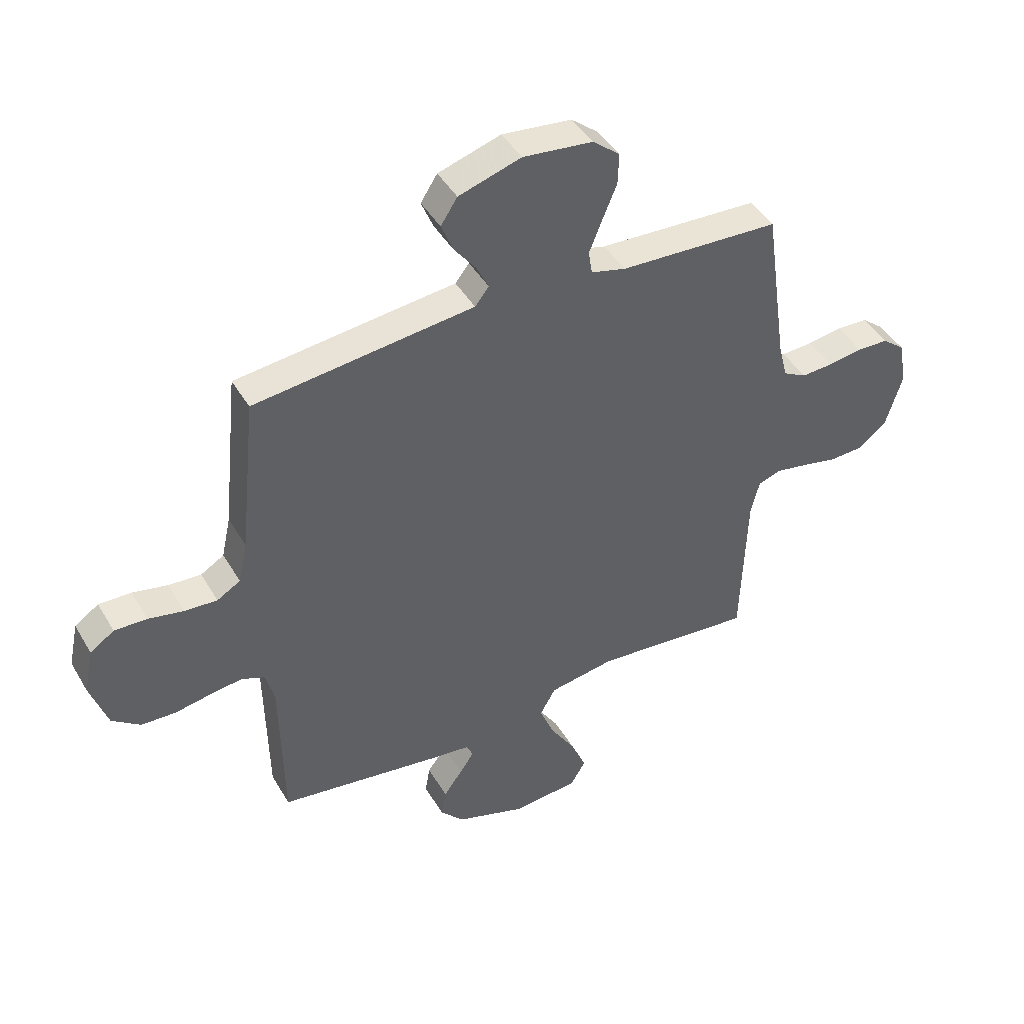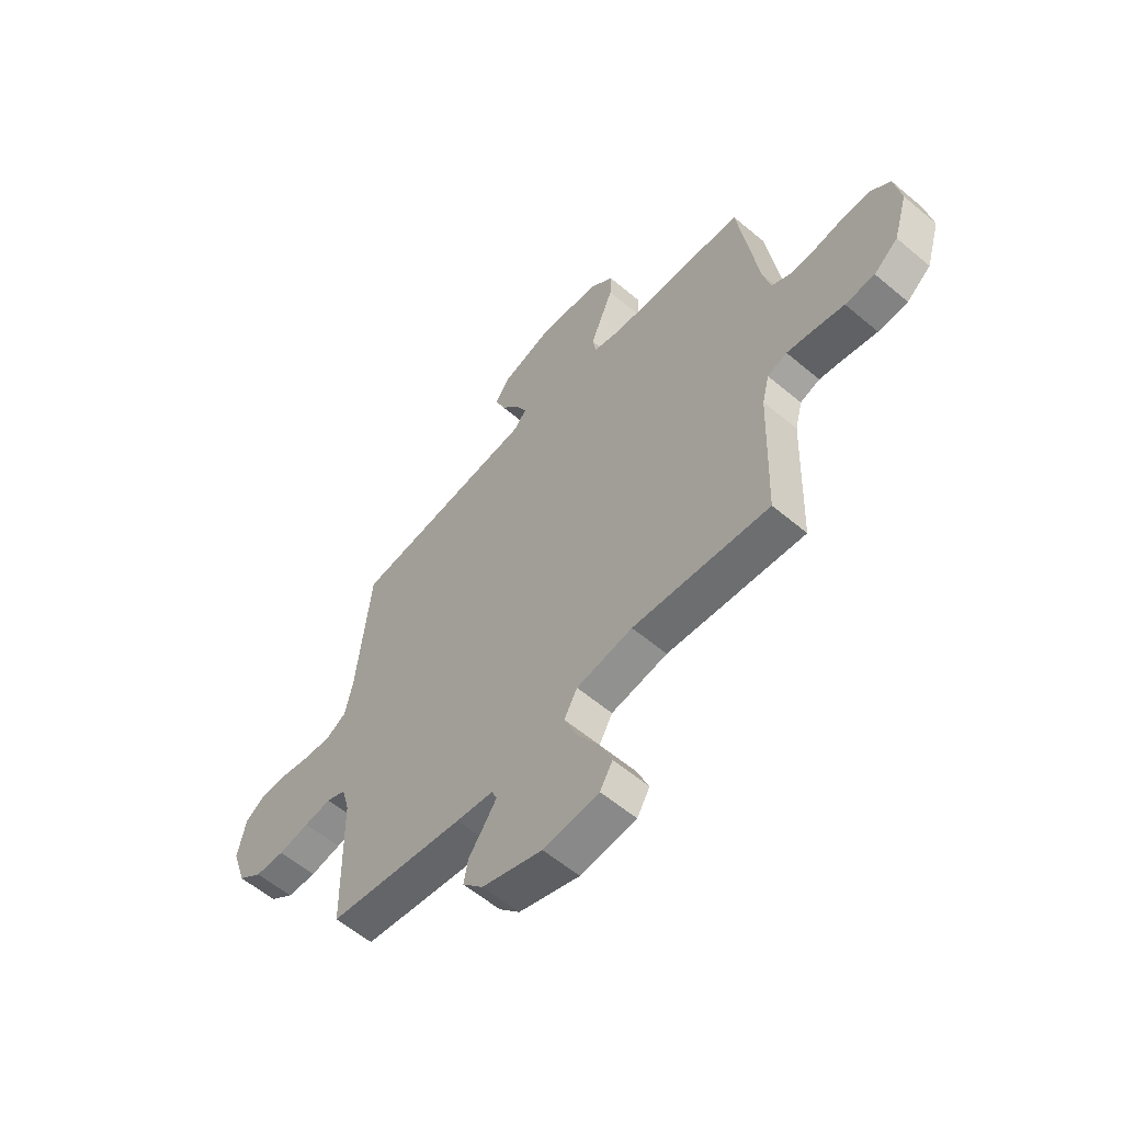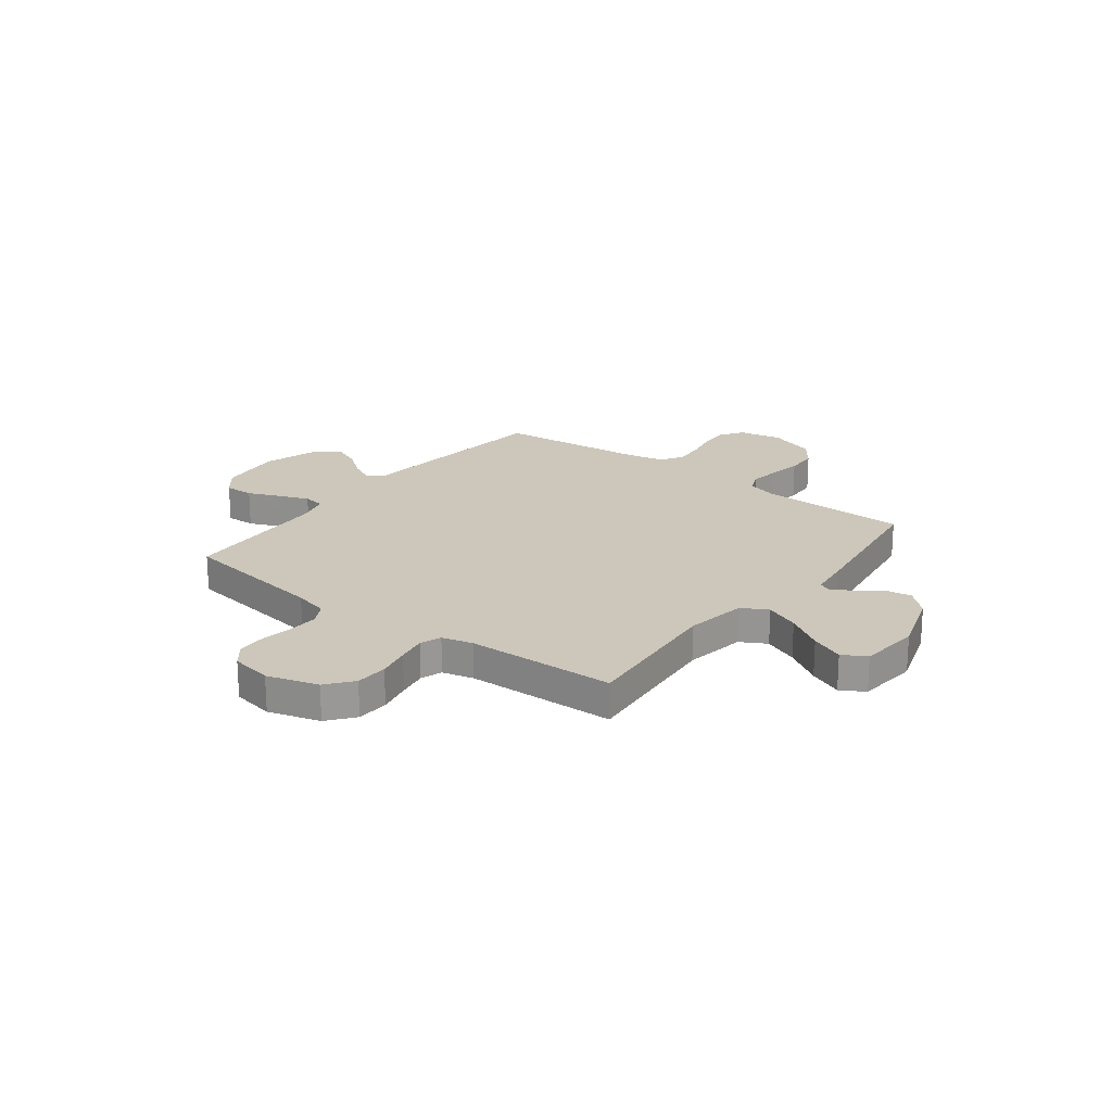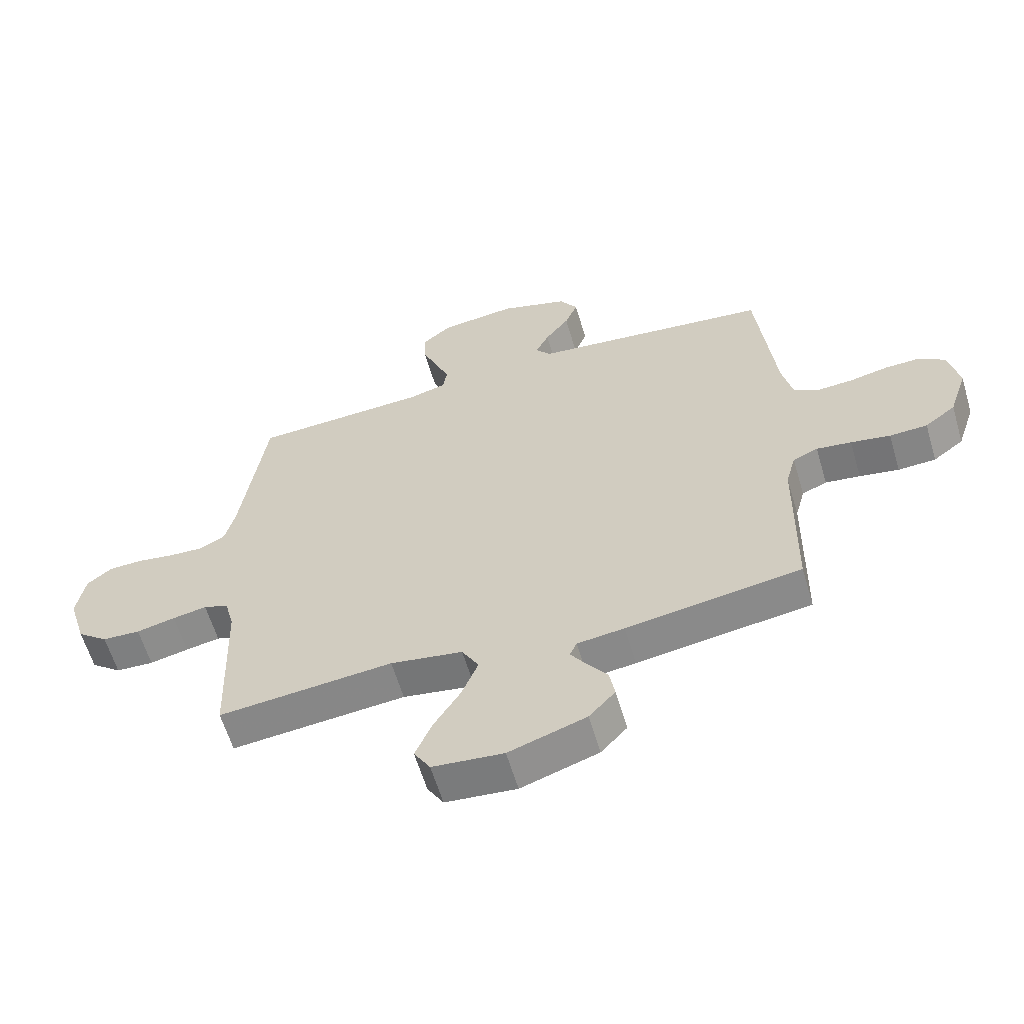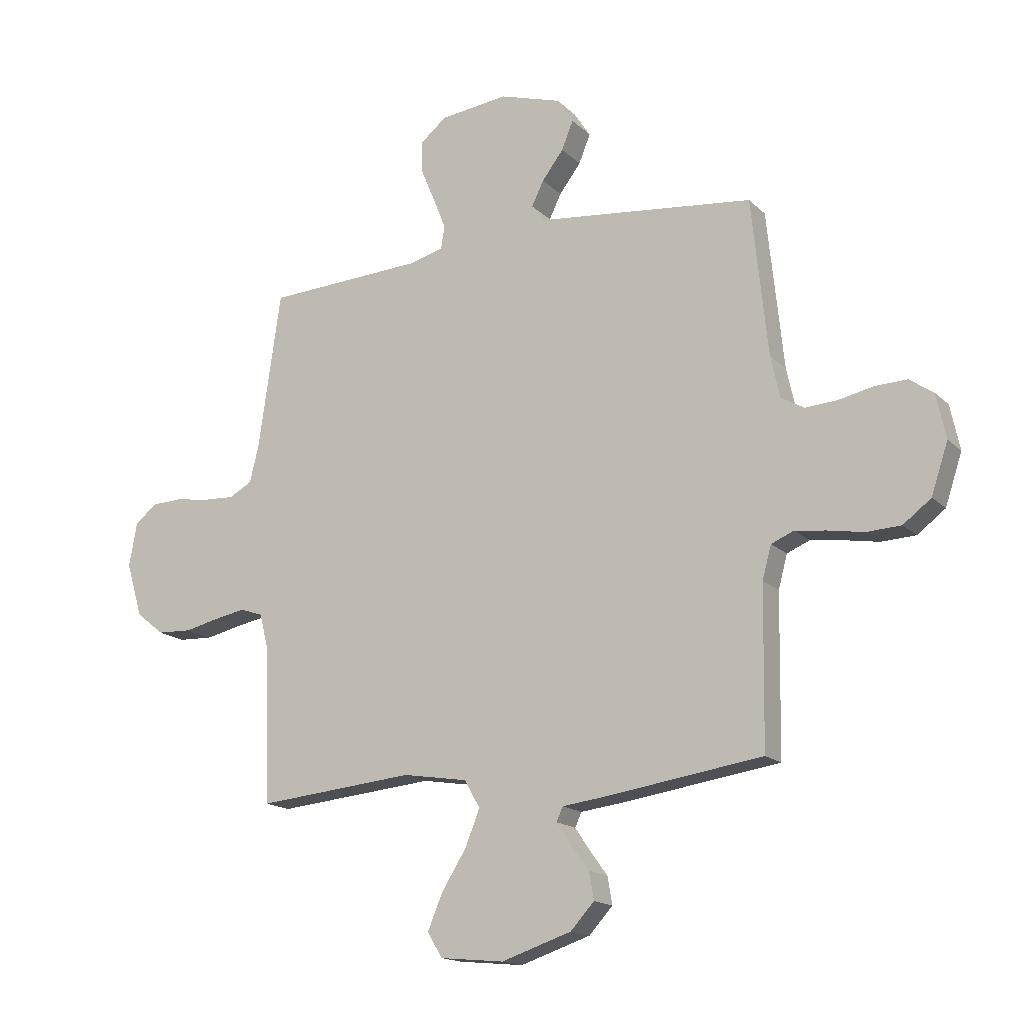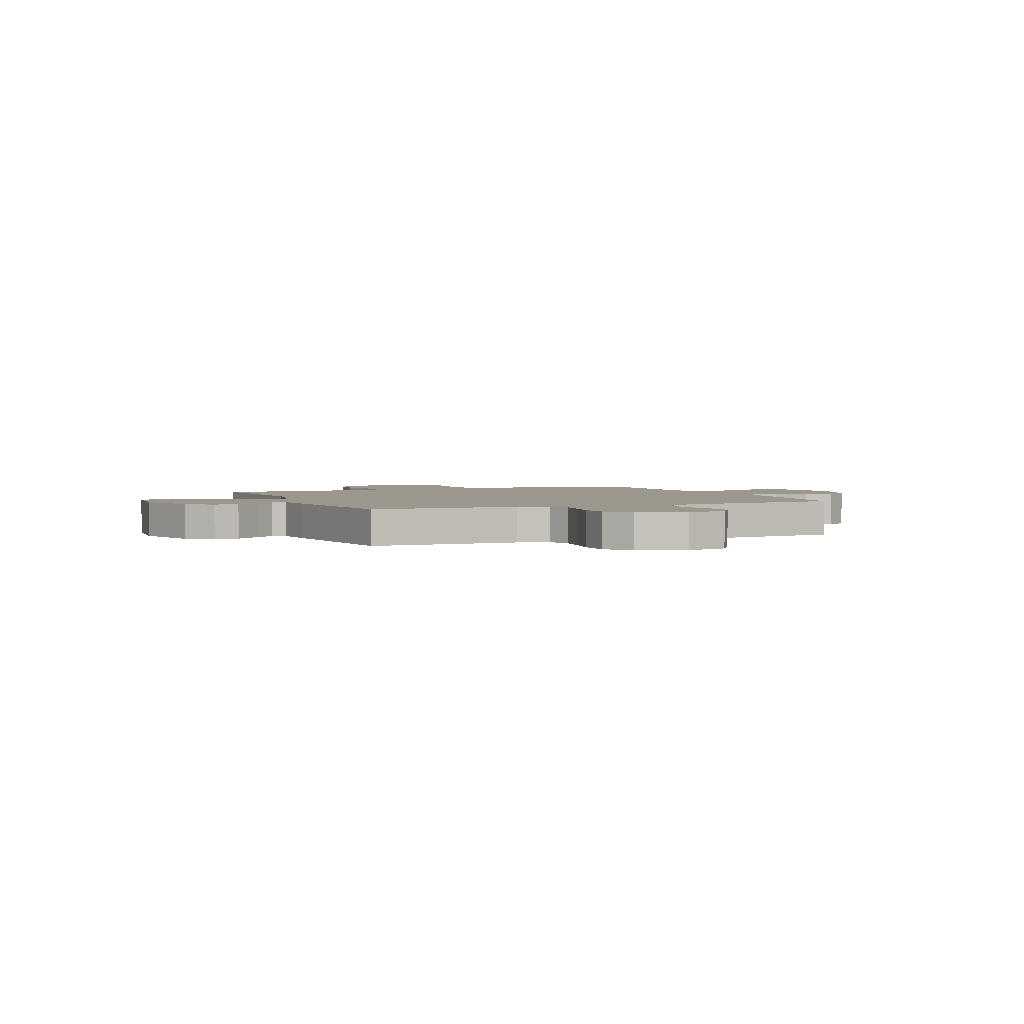
<metadata>
{"format":"obj","ext":"obj","renderer":"f3d","projection":"perspective","resolution":1024,"background":"white","views":[{"elev":44.1,"azim":-28.6,"up":"+Z"},{"elev":-58.6,"azim":49.0,"up":"+Z"},{"elev":21.3,"azim":127.5,"up":"+Y"},{"elev":-60.7,"azim":-163.5,"up":"+Z"},{"elev":-16.1,"azim":-151.1,"up":"+Z"},{"elev":2.6,"azim":-112.8,"up":"+Y"}]}
</metadata>
<code>
v -0.5 0.07 0.5
v -0.2 0.07 0.533
v -0.088 0.07 0.545
v -0.062 0.07 0.578
v -0.085 0.07 0.625
v -0.126 0.07 0.679
v -0.148 0.07 0.733
v -0.117 0.07 0.781
v 0 0.07 0.817
v 0.13 0.07 0.802
v 0.181 0.07 0.76
v 0.179 0.07 0.701
v 0.152 0.07 0.636
v 0.128 0.07 0.576
v 0.135 0.07 0.532
v 0.2 0.07 0.515
v 0.5 0.07 0.5
v 0.543 0.07 0.2
v 0.56 0.07 0.131
v 0.604 0.07 0.107
v 0.663 0.07 0.11
v 0.728 0.07 0.12
v 0.787 0.07 0.118
v 0.829 0.07 0.084
v 0.844 0.07 0
v 0.813 0.07 -0.103
v 0.76 0.07 -0.145
v 0.695 0.07 -0.148
v 0.628 0.07 -0.133
v 0.569 0.07 -0.122
v 0.526 0.07 -0.137
v 0.51 0.07 -0.2
v 0.5 0.07 -0.5
v 0.2 0.07 -0.472
v 0.076 0.07 -0.492
v 0.047 0.07 -0.544
v 0.075 0.07 -0.613
v 0.122 0.07 -0.688
v 0.15 0.07 -0.755
v 0.122 0.07 -0.802
v 0 0.07 -0.814
v -0.133 0.07 -0.77
v -0.178 0.07 -0.721
v -0.169 0.07 -0.669
v -0.134 0.07 -0.621
v -0.107 0.07 -0.581
v -0.119 0.07 -0.554
v -0.2 0.07 -0.544
v -0.5 0.07 -0.5
v -0.505 0.07 -0.2
v -0.522 0.07 -0.137
v -0.565 0.07 -0.119
v -0.625 0.07 -0.127
v -0.693 0.07 -0.139
v -0.758 0.07 -0.136
v -0.811 0.07 -0.096
v -0.843 0.07 0
v -0.825 0.07 0.085
v -0.78 0.07 0.116
v -0.719 0.07 0.114
v -0.653 0.07 0.1
v -0.592 0.07 0.096
v -0.548 0.07 0.122
v -0.531 0.07 0.2
v -0.5 0 0.5
v -0.2 0 0.533
v -0.088 0 0.545
v -0.062 0 0.578
v -0.085 0 0.625
v -0.126 0 0.679
v -0.148 0 0.733
v -0.117 0 0.781
v 0 0 0.817
v 0.13 0 0.802
v 0.181 0 0.76
v 0.179 0 0.701
v 0.152 0 0.636
v 0.128 0 0.576
v 0.135 0 0.532
v 0.2 0 0.515
v 0.5 0 0.5
v 0.543 0 0.2
v 0.56 0 0.131
v 0.604 0 0.107
v 0.663 0 0.11
v 0.728 0 0.12
v 0.787 0 0.118
v 0.829 0 0.084
v 0.844 0 0
v 0.813 0 -0.103
v 0.76 0 -0.145
v 0.695 0 -0.148
v 0.628 0 -0.133
v 0.569 0 -0.122
v 0.526 0 -0.137
v 0.51 0 -0.2
v 0.5 0 -0.5
v 0.2 0 -0.472
v 0.076 0 -0.492
v 0.047 0 -0.544
v 0.075 0 -0.613
v 0.122 0 -0.688
v 0.15 0 -0.755
v 0.122 0 -0.802
v 0 0 -0.814
v -0.133 0 -0.77
v -0.178 0 -0.721
v -0.169 0 -0.669
v -0.134 0 -0.621
v -0.107 0 -0.581
v -0.119 0 -0.554
v -0.2 0 -0.544
v -0.5 0 -0.5
v -0.505 0 -0.2
v -0.522 0 -0.137
v -0.565 0 -0.119
v -0.625 0 -0.127
v -0.693 0 -0.139
v -0.758 0 -0.136
v -0.811 0 -0.096
v -0.843 0 0
v -0.825 0 0.085
v -0.78 0 0.116
v -0.719 0 0.114
v -0.653 0 0.1
v -0.592 0 0.096
v -0.548 0 0.122
v -0.531 0 0.2
f 58 59 60 61
f 58 61 62
f 57 58 62
f 56 57 62
f 53 54 55 56
f 52 53 56 62
f 51 52 62 63
f 47 48 49 50
f 47 50 51 63
f 42 43 44 45
f 42 45 46
f 41 42 46
f 40 41 46 47
f 37 38 39 40
f 36 37 40 47
f 32 33 34
f 31 32 34 35
f 26 27 28 29
f 26 29 30
f 25 26 30
f 24 25 30 31
f 21 22 23 24
f 20 21 24 31
f 16 17 18
f 15 16 18 19
f 10 11 12 13
f 10 13 14
f 9 10 14
f 8 9 14 15
f 5 6 7 8
f 4 5 8 15
f 64 1 2 3
f 47 63 64 3
f 35 36 47 3
f 19 20 31 35
f 15 19 35
f 3 4 15 35
f 125 124 123 122
f 126 125 122
f 126 122 121
f 126 121 120
f 120 119 118 117
f 126 120 117 116
f 127 126 116 115
f 114 113 112 111
f 127 115 114 111
f 109 108 107 106
f 110 109 106
f 110 106 105
f 111 110 105 104
f 104 103 102 101
f 111 104 101 100
f 98 97 96
f 99 98 96 95
f 93 92 91 90
f 94 93 90
f 94 90 89
f 95 94 89 88
f 88 87 86 85
f 95 88 85 84
f 82 81 80
f 83 82 80 79
f 77 76 75 74
f 78 77 74
f 78 74 73
f 79 78 73 72
f 72 71 70 69
f 79 72 69 68
f 67 66 65 128
f 67 128 127 111
f 67 111 100 99
f 99 95 84 83
f 99 83 79
f 99 79 68 67
f 1 65 66 2
f 2 66 67 3
f 3 67 68 4
f 4 68 69 5
f 5 69 70 6
f 6 70 71 7
f 7 71 72 8
f 8 72 73 9
f 9 73 74 10
f 10 74 75 11
f 11 75 76 12
f 12 76 77 13
f 13 77 78 14
f 14 78 79 15
f 15 79 80 16
f 16 80 81 17
f 17 81 82 18
f 18 82 83 19
f 19 83 84 20
f 20 84 85 21
f 21 85 86 22
f 22 86 87 23
f 23 87 88 24
f 24 88 89 25
f 25 89 90 26
f 26 90 91 27
f 27 91 92 28
f 28 92 93 29
f 29 93 94 30
f 30 94 95 31
f 31 95 96 32
f 32 96 97 33
f 33 97 98 34
f 34 98 99 35
f 35 99 100 36
f 36 100 101 37
f 37 101 102 38
f 38 102 103 39
f 39 103 104 40
f 40 104 105 41
f 41 105 106 42
f 42 106 107 43
f 43 107 108 44
f 44 108 109 45
f 45 109 110 46
f 46 110 111 47
f 47 111 112 48
f 48 112 113 49
f 49 113 114 50
f 50 114 115 51
f 51 115 116 52
f 52 116 117 53
f 53 117 118 54
f 54 118 119 55
f 55 119 120 56
f 56 120 121 57
f 57 121 122 58
f 58 122 123 59
f 59 123 124 60
f 60 124 125 61
f 61 125 126 62
f 62 126 127 63
f 63 127 128 64
f 64 128 65 1

</code>
